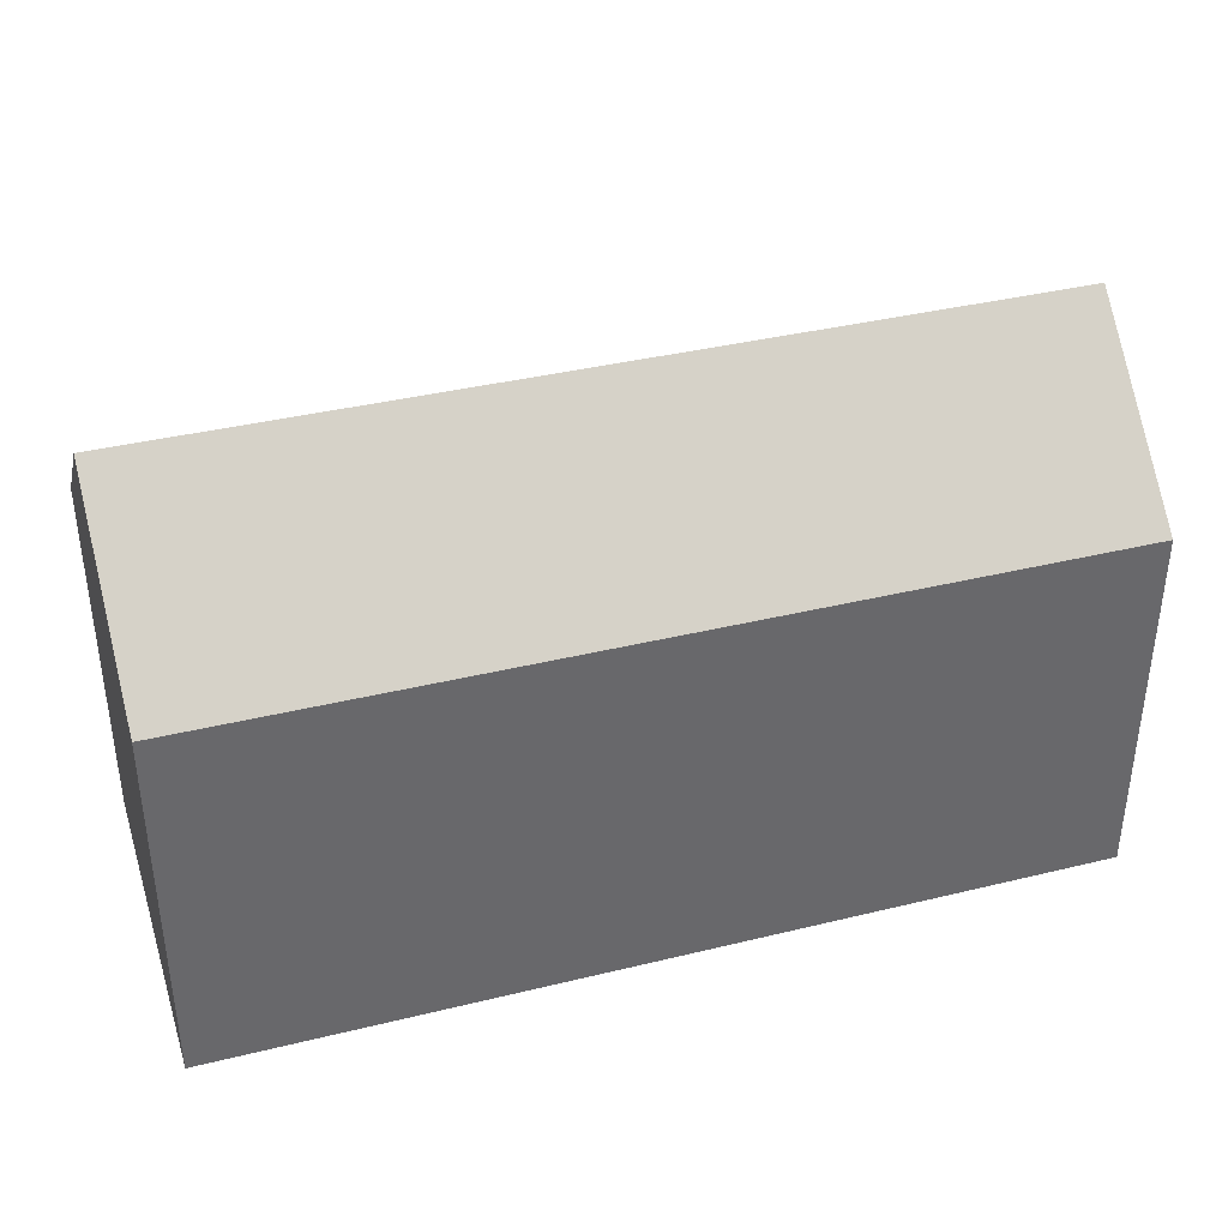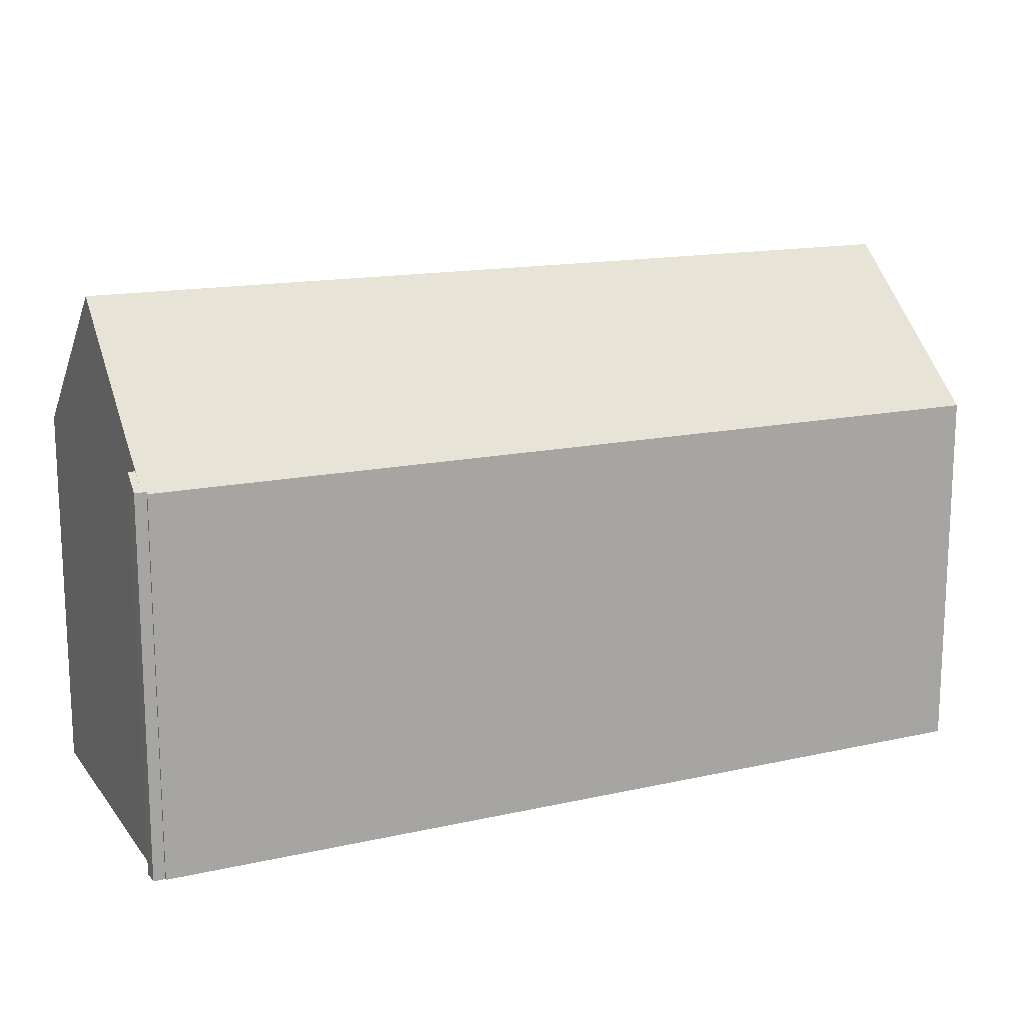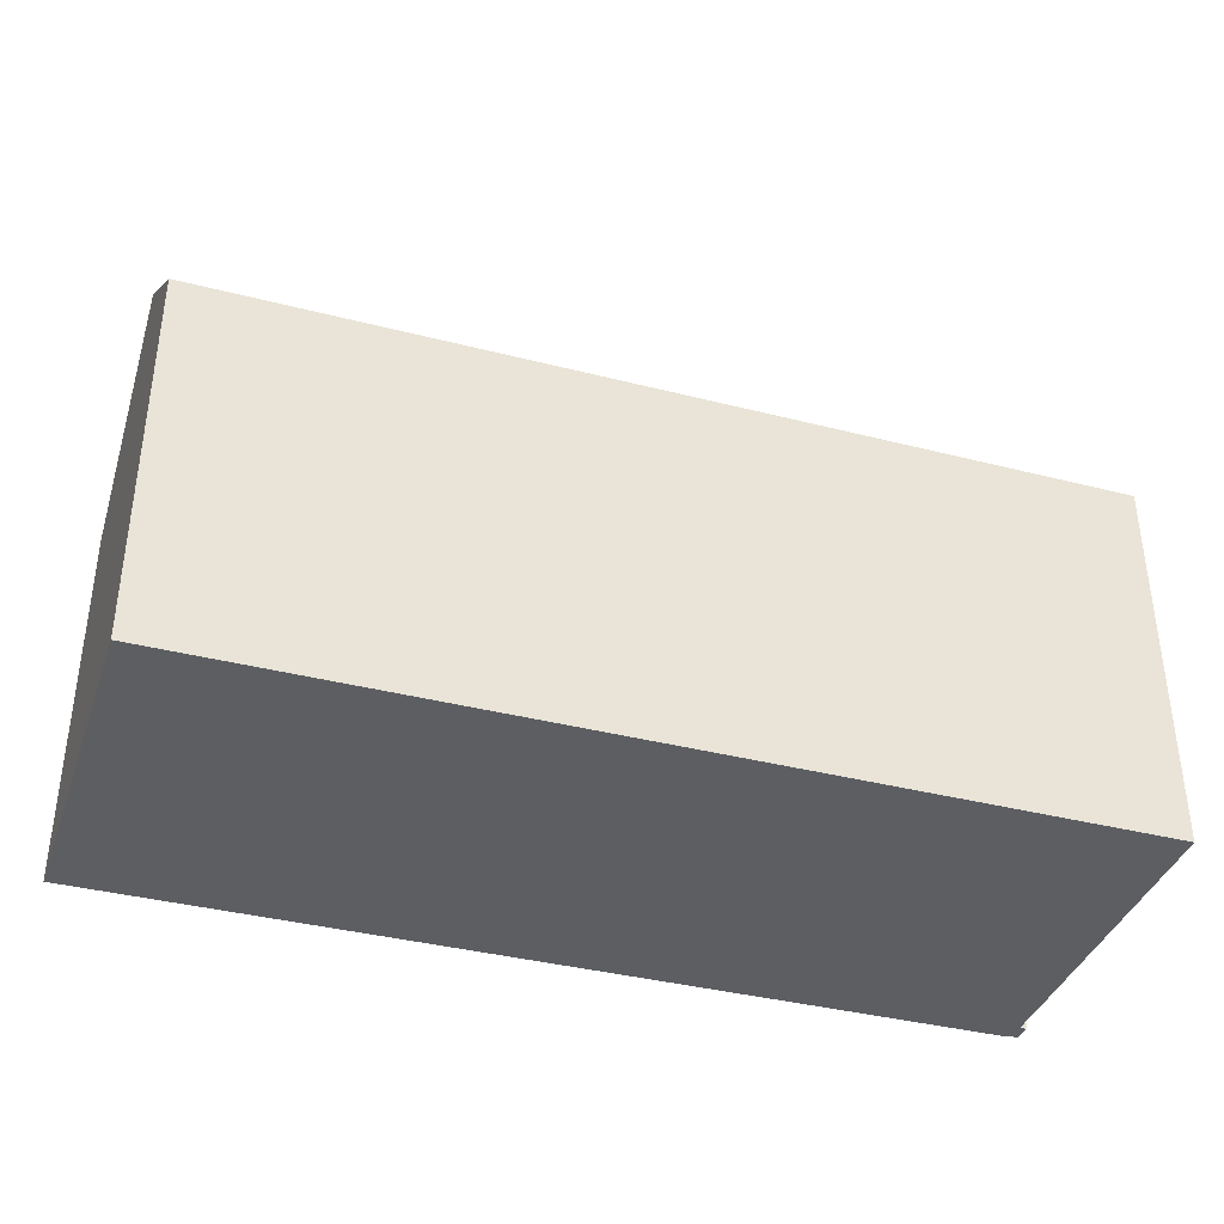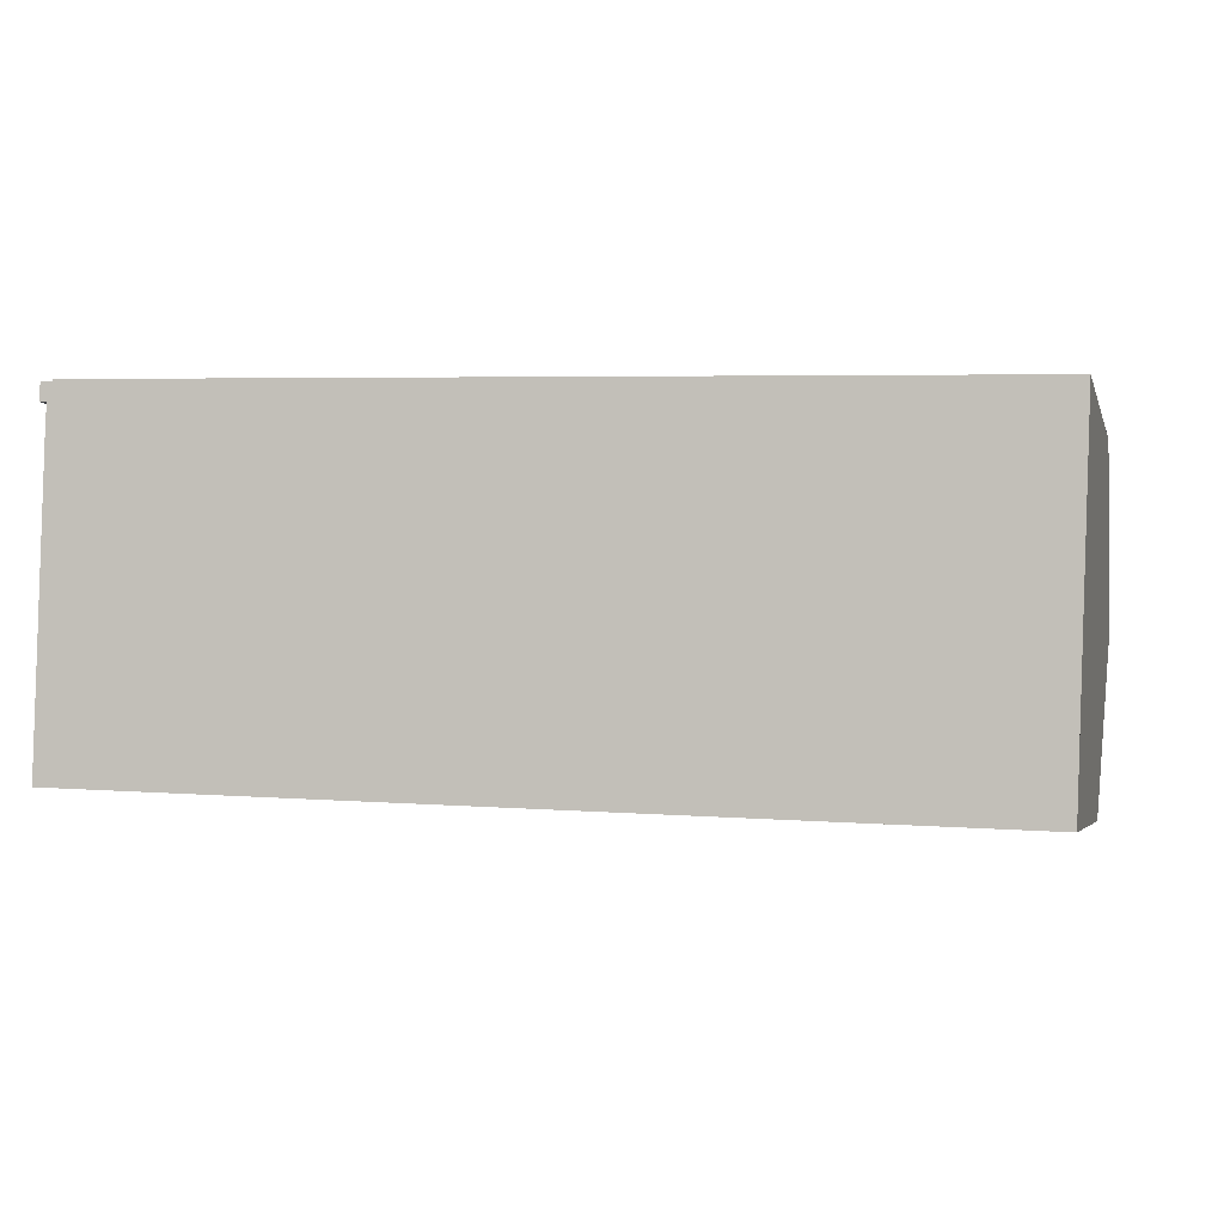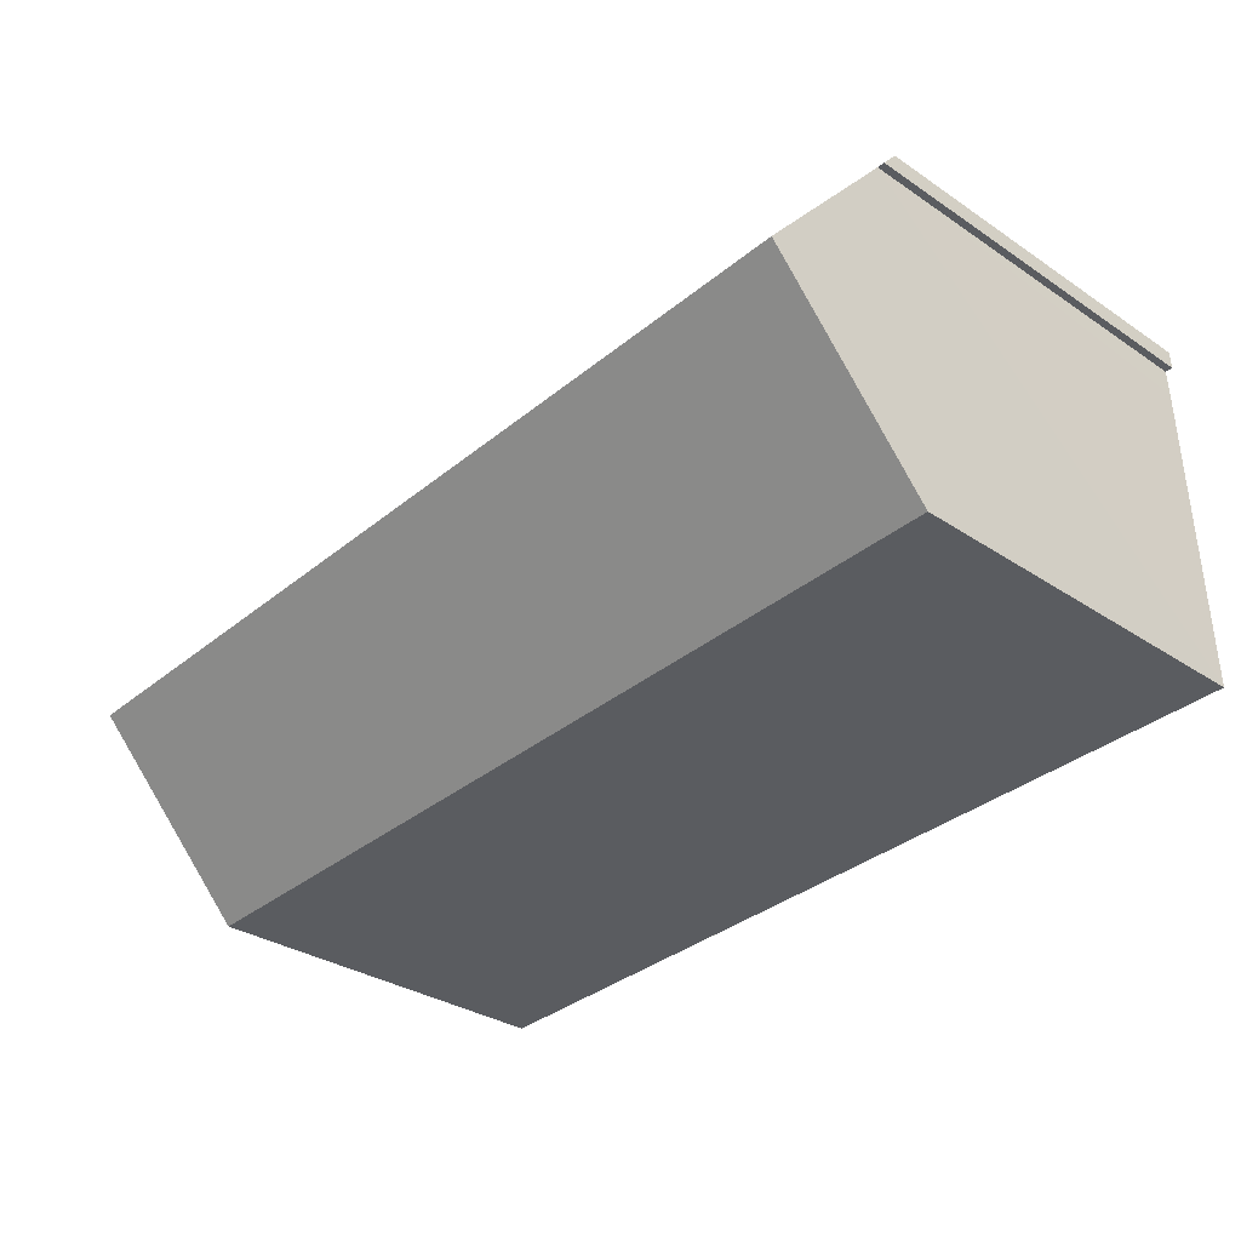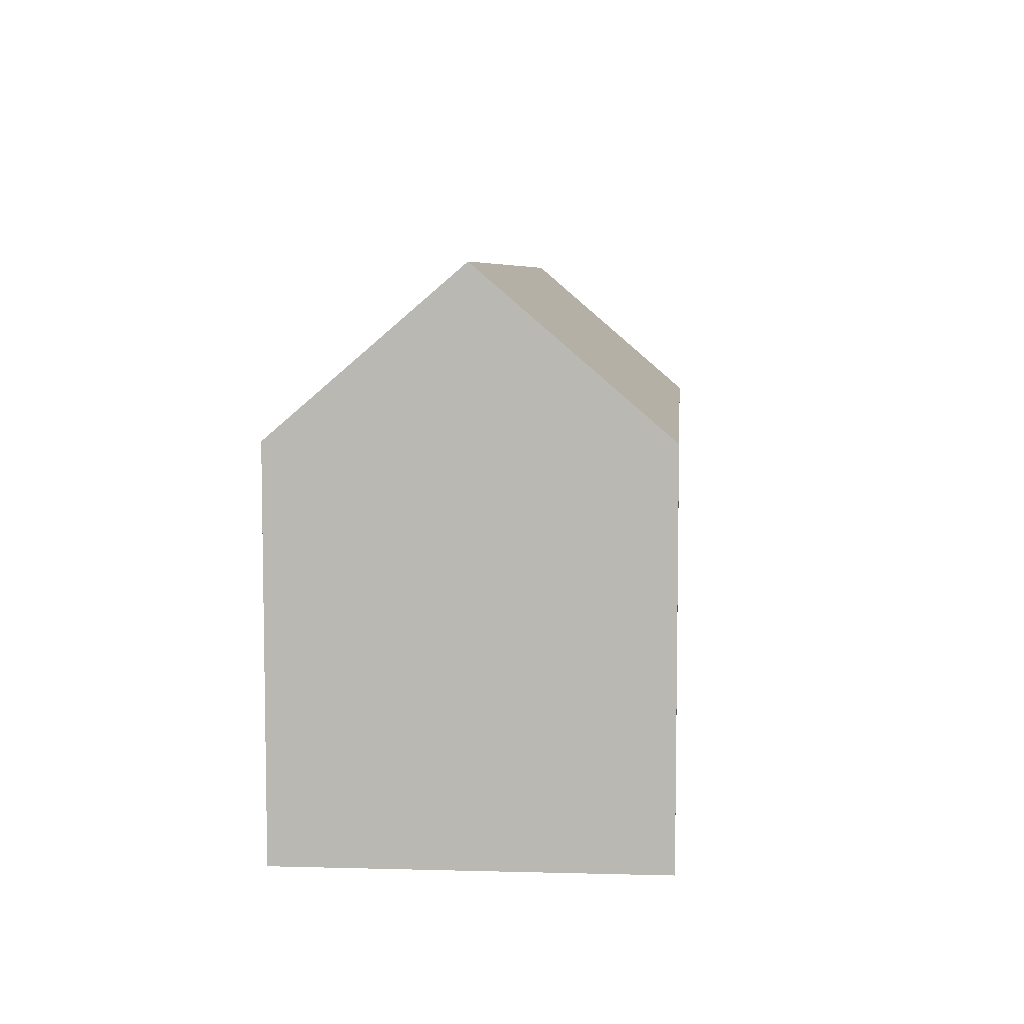
<metadata>
{"format":"obj","ext":"obj","renderer":"f3d","projection":"perspective","resolution":1024,"background":"white","views":[{"elev":38.0,"azim":164.9,"up":"+Y"},{"elev":14.9,"azim":-23.5,"up":"+Y"},{"elev":-37.7,"azim":164.0,"up":"+Y"},{"elev":-3.8,"azim":14.2,"up":"+Z"},{"elev":-32.3,"azim":-132.9,"up":"+Z"},{"elev":6.6,"azim":96.9,"up":"+Y"}]}
</metadata>
<code>
v  25.26 14.84 4.094
v  0.367 10.53 10.04
v  25.47 10.53 9.114
v  0.365 10.58 9.991
v  0.256 10.58 9.995
v  0.233 10.58 9.996
v  0.222 11.02 9.486
v  0.194 11.67 8.722
v  0.112 14.84 5.024
v  25.05 10.53 -0.927
v  0 10.53 6.45e-16
v  0.041 10.58 10
v  0.211 11.02 9.486
v  0.022 11.02 9.493
v  0.022 -5.813e-16 9.493
v  0.041 -6.125e-16 10
v  0.365 -6.118e-16 9.991
v  0.367 -6.15e-16 10.04
v  0 0 0
v  0.194 -5.341e-16 8.722
v  0.222 -5.808e-16 9.486
v  0.112 -3.076e-16 5.024
v  0.256 -6.12e-16 9.995
v  0.233 -6.121e-16 9.996
v  25.47 -5.581e-16 9.114
v  25.05 5.676e-17 -0.927
v  25.26 -2.507e-16 4.094
v  0.211 -5.808e-16 9.486
g defaultobject
f 1 2 3
f 2 1 4
f 4 1 5
f 5 1 6
f 6 1 7
f 7 1 8
f 8 1 9
f 10 9 1
f 9 10 11
f 12 13 14
f 13 12 6
f 15 12 14
f 12 15 16
f 17 2 4
f 2 17 18
f 11 8 9
f 8 11 19
f 8 19 7
f 7 19 20
f 7 20 21
f 20 19 22
f 16 6 12
f 6 16 5
f 5 16 4
f 4 16 23
f 4 23 17
f 23 16 24
f 18 3 2
f 3 18 25
f 3 10 1
f 10 3 25
f 10 25 26
f 26 25 27
f 26 11 10
f 11 26 19
f 28 14 13
f 14 28 15
f 21 13 7
f 13 21 28
f 27 19 26
f 19 27 25
f 19 25 18
f 19 18 17
f 19 17 22
f 22 17 20
f 17 21 20
f 21 17 23
f 21 23 28
f 28 23 15
f 15 23 24
f 15 24 16

</code>
